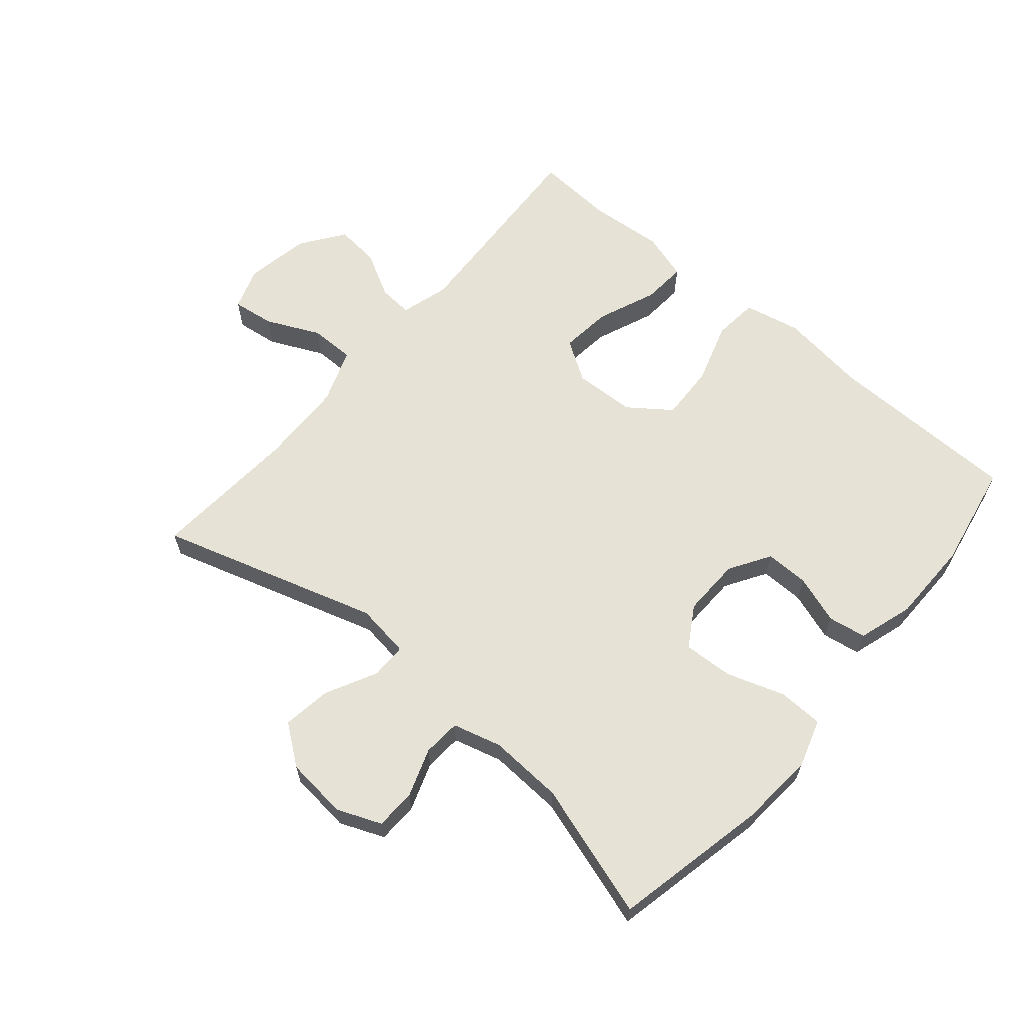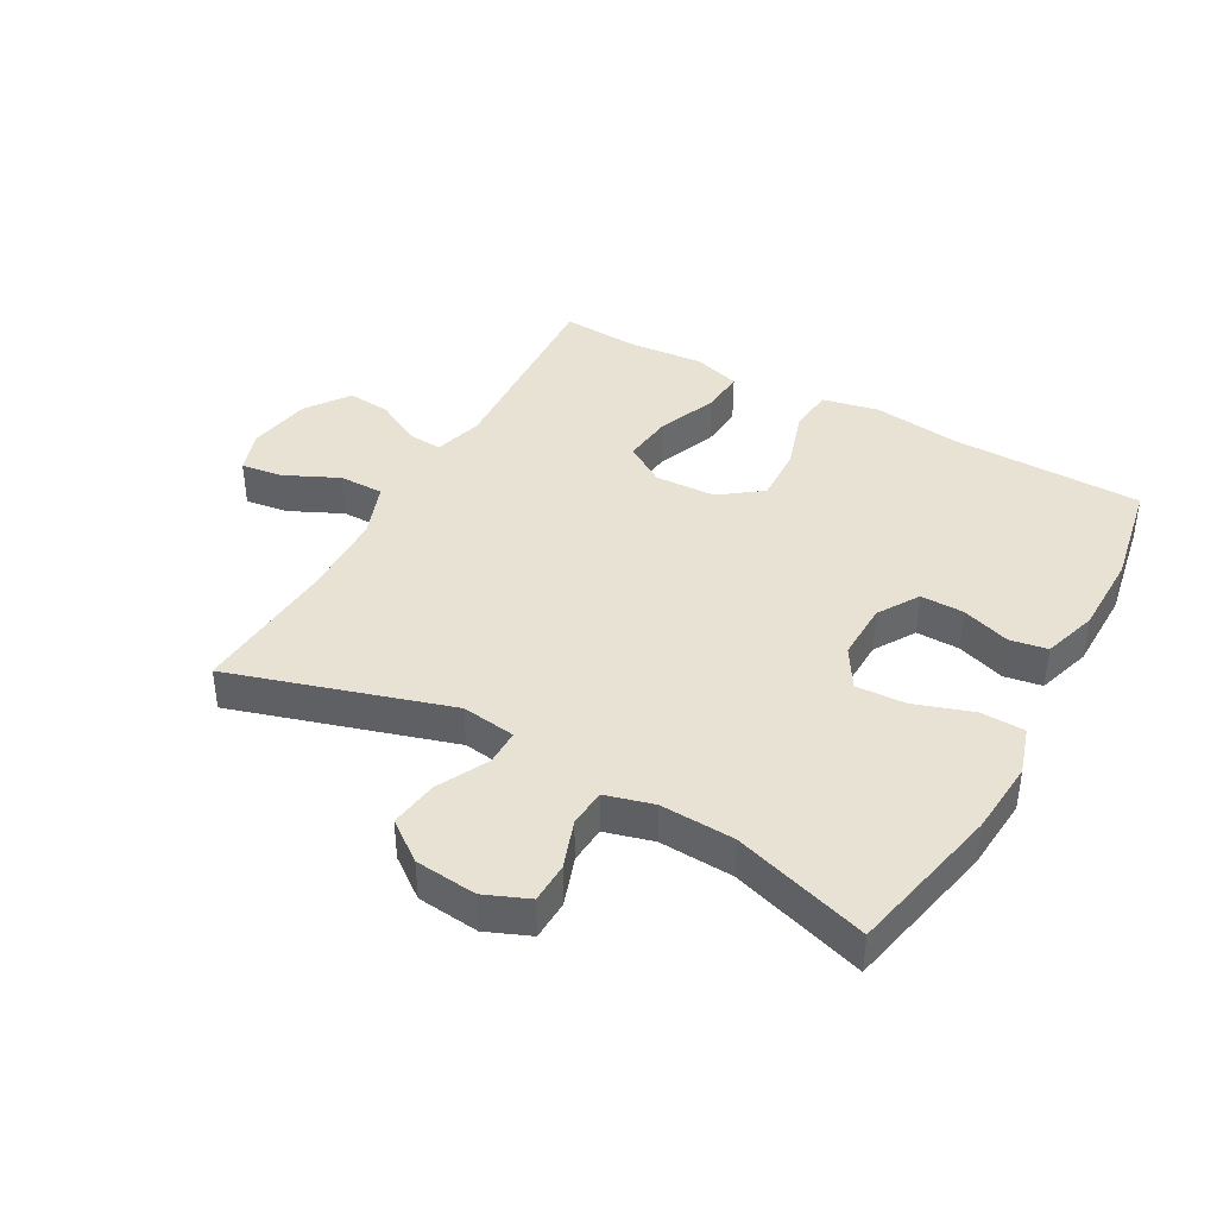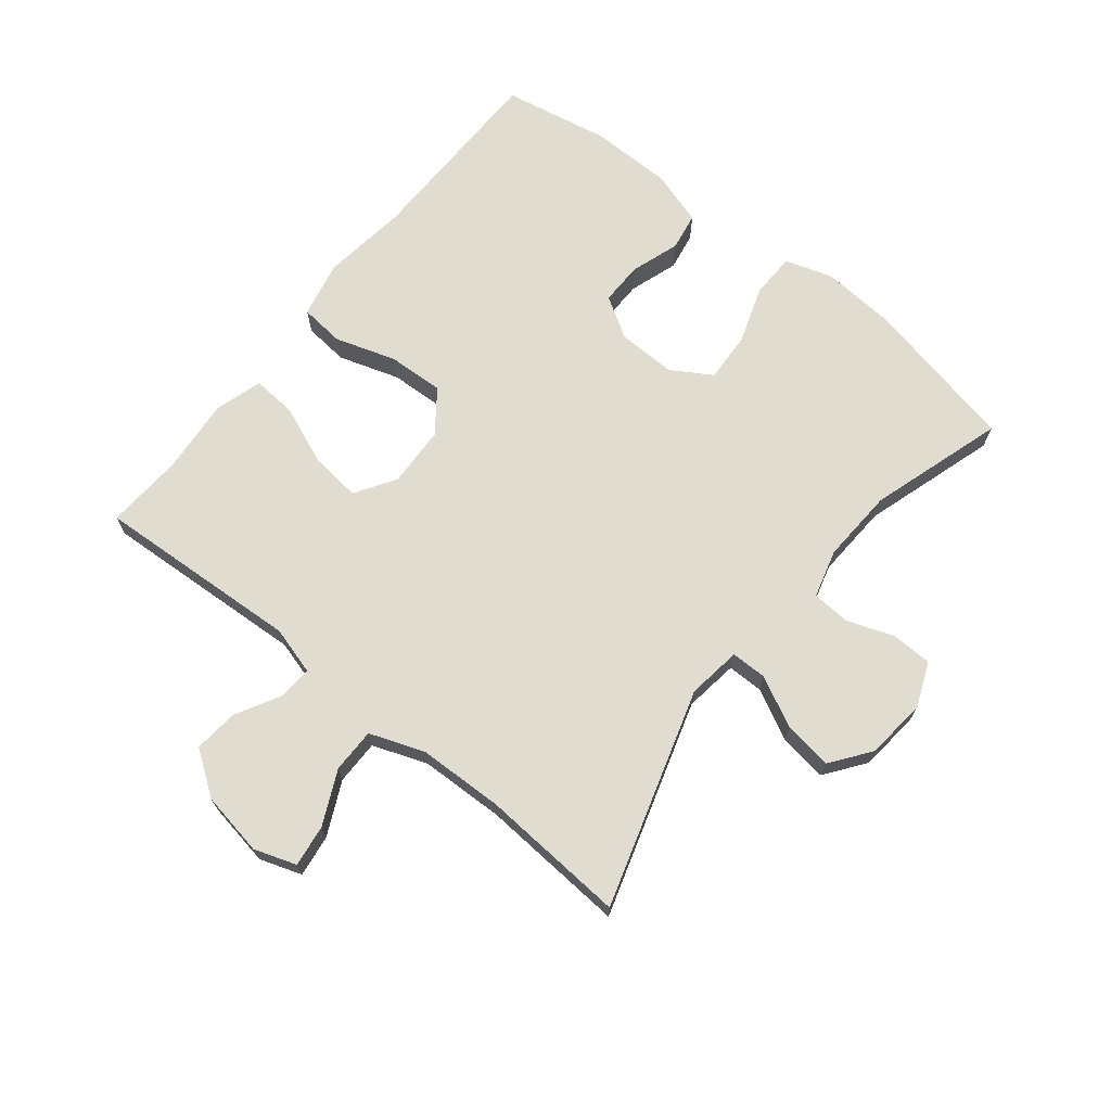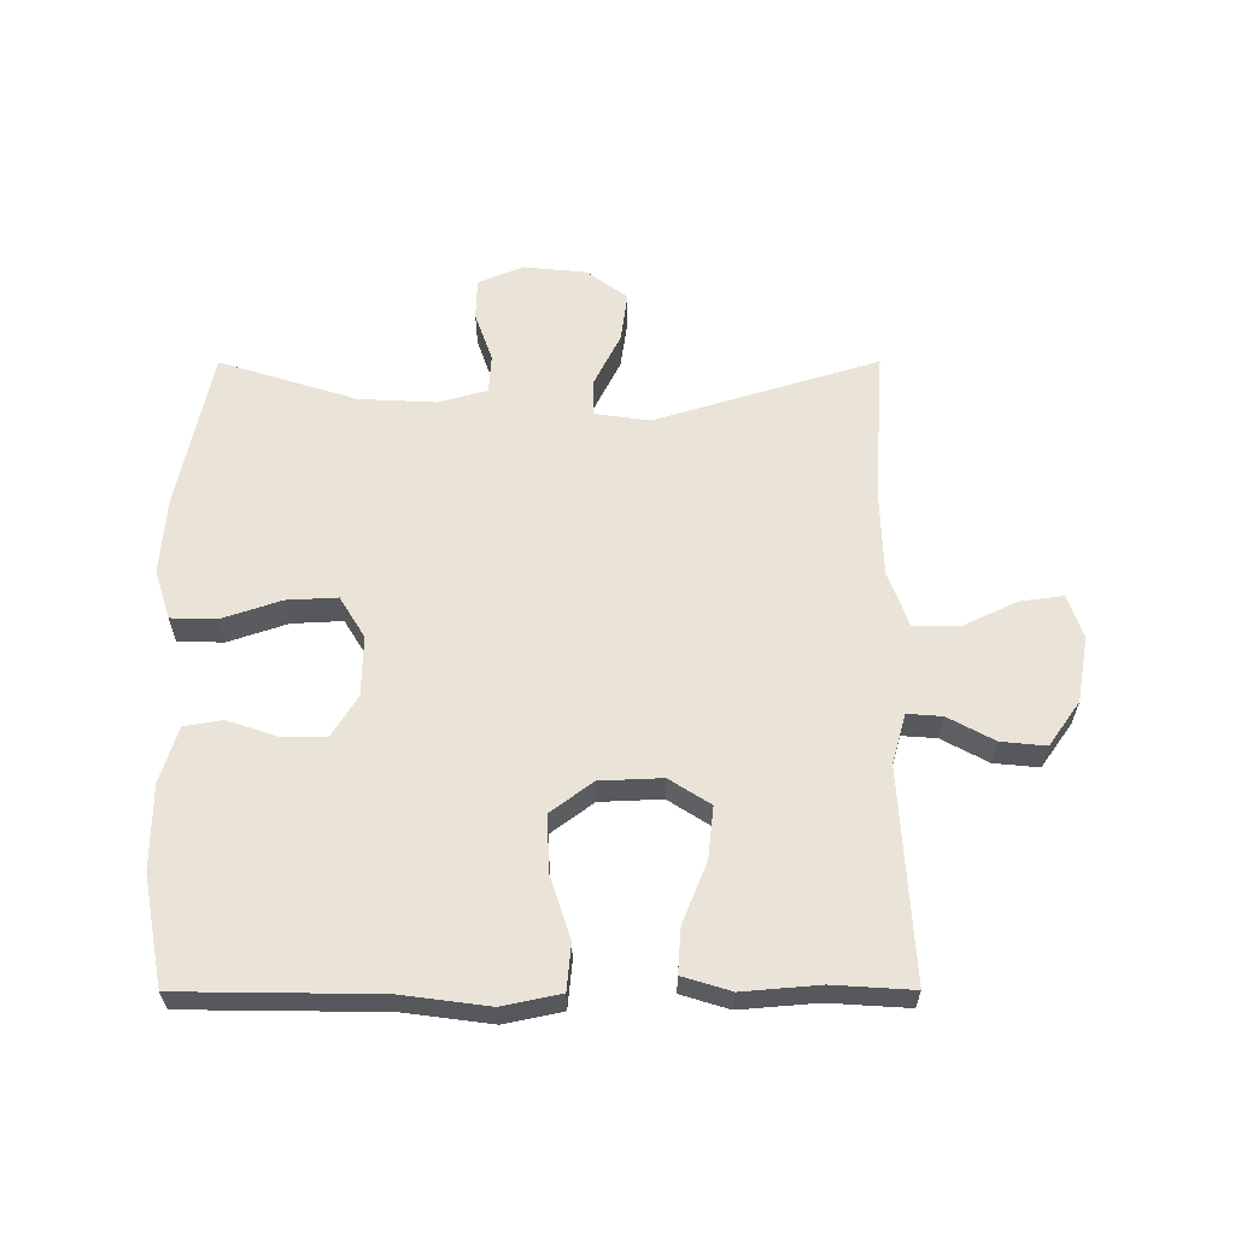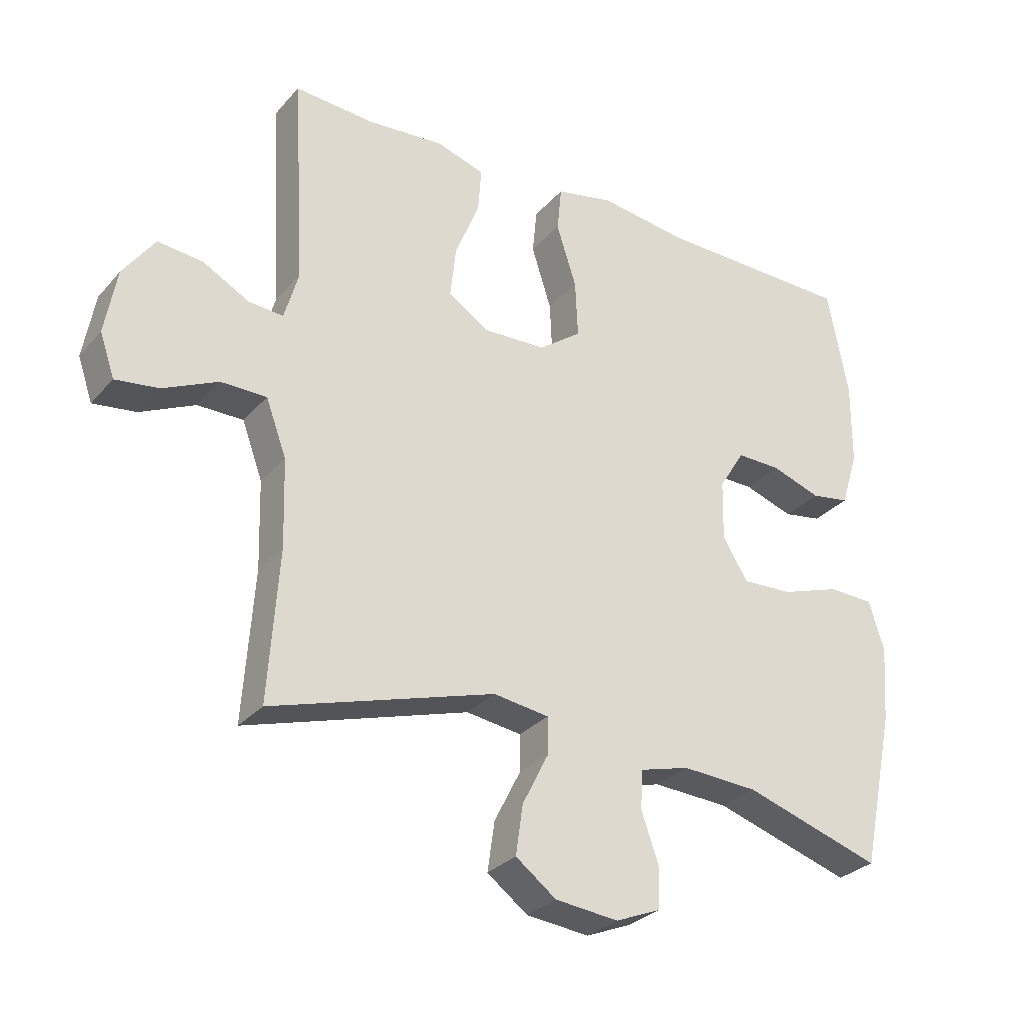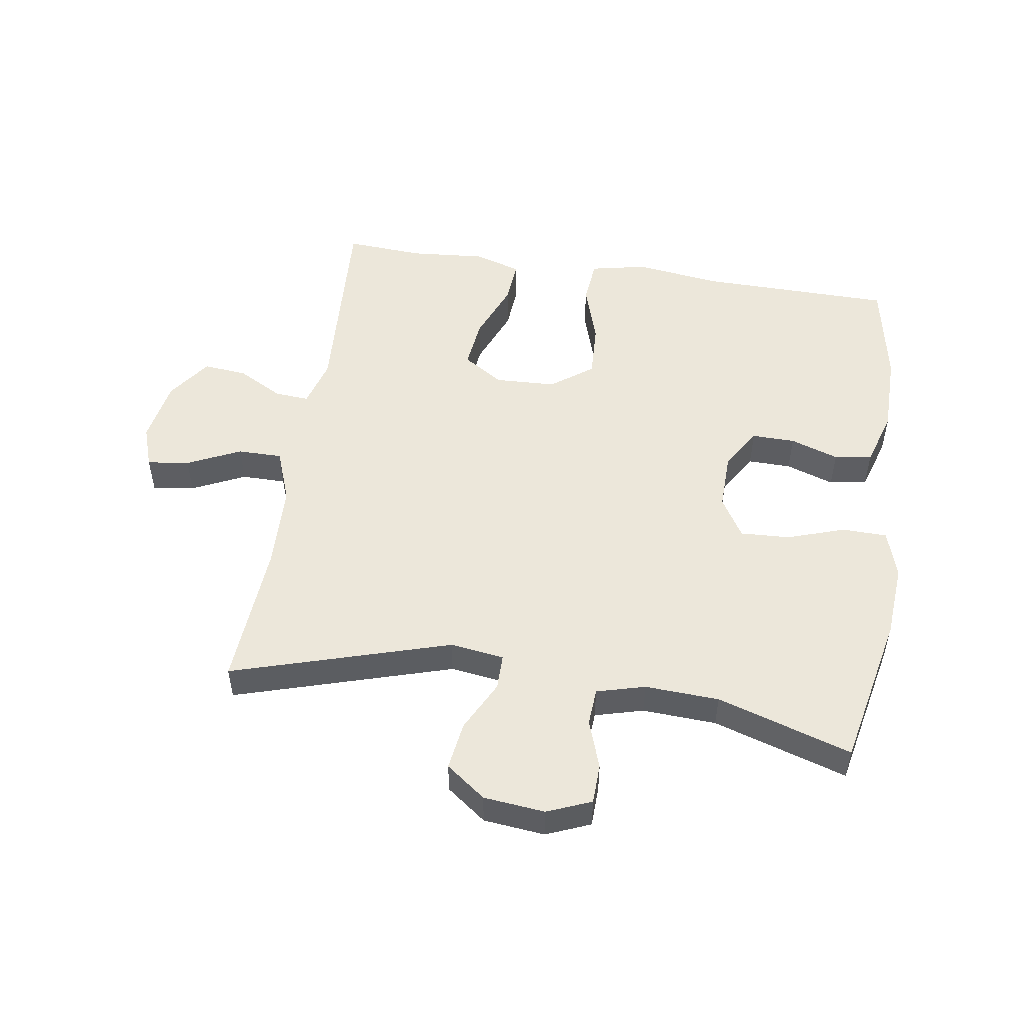
<metadata>
{"format":"obj","ext":"obj","renderer":"f3d","projection":"perspective","resolution":1024,"background":"white","views":[{"elev":63.2,"azim":-139.5,"up":"+Y"},{"elev":40.6,"azim":-150.8,"up":"+Y"},{"elev":69.6,"azim":128.7,"up":"+Y"},{"elev":61.2,"azim":-0.1,"up":"+Y"},{"elev":-29.6,"azim":147.2,"up":"+Z"},{"elev":51.4,"azim":-171.2,"up":"+Y"}]}
</metadata>
<code>
v 0.5 0.07 -0.5
v 0.153 0.07 -0.394
v 0.067 0.07 -0.406
v 0.067 0.07 -0.463
v 0.108 0.07 -0.544
v 0.119 0.07 -0.621
v 0.056 0.07 -0.668
v -0.042 0.07 -0.678
v -0.112 0.07 -0.649
v -0.114 0.07 -0.585
v -0.087 0.07 -0.508
v -0.091 0.07 -0.448
v -0.168 0.07 -0.427
v -0.286 0.07 -0.433
v -0.5 0.07 -0.5
v -0.552 0.07 -0.254
v -0.561 0.07 -0.135
v -0.537 0.07 -0.059
v -0.466 0.07 -0.057
v -0.374 0.07 -0.088
v -0.295 0.07 -0.092
v -0.256 0.07 -0.028
v -0.258 0.07 0.065
v -0.298 0.07 0.13
v -0.367 0.07 0.129
v -0.444 0.07 0.103
v -0.504 0.07 0.113
v -0.531 0.07 0.2
v -0.532 0.07 0.331
v -0.5 0.07 0.5
v -0.193 0.07 0.504
v -0.056 0.07 0.522
v 0.034 0.07 0.503
v 0.041 0.07 0.432
v 0.01 0.07 0.335
v 0.006 0.07 0.246
v 0.072 0.07 0.197
v 0.169 0.07 0.193
v 0.233 0.07 0.234
v 0.224 0.07 0.315
v 0.186 0.07 0.409
v 0.181 0.07 0.479
v 0.256 0.07 0.502
v 0.376 0.07 0.492
v 0.5 0.07 0.5
v 0.481 0.07 0.172
v 0.503 0.07 0.095
v 0.557 0.07 0.099
v 0.629 0.07 0.138
v 0.699 0.07 0.145
v 0.748 0.07 0.076
v 0.766 0.07 -0.026
v 0.743 0.07 -0.093
v 0.676 0.07 -0.084
v 0.591 0.07 -0.044
v 0.52 0.07 -0.044
v 0.488 0.07 -0.131
v 0.484 0.07 -0.267
v 0.5 0 -0.5
v 0.153 0 -0.394
v 0.067 0 -0.406
v 0.067 0 -0.463
v 0.108 0 -0.544
v 0.119 0 -0.621
v 0.056 0 -0.668
v -0.042 0 -0.678
v -0.112 0 -0.649
v -0.114 0 -0.585
v -0.087 0 -0.508
v -0.091 0 -0.448
v -0.168 0 -0.427
v -0.286 0 -0.433
v -0.5 0 -0.5
v -0.552 0 -0.254
v -0.561 0 -0.135
v -0.537 0 -0.059
v -0.466 0 -0.057
v -0.374 0 -0.088
v -0.295 0 -0.092
v -0.256 0 -0.028
v -0.258 0 0.065
v -0.298 0 0.13
v -0.367 0 0.129
v -0.444 0 0.103
v -0.504 0 0.113
v -0.531 0 0.2
v -0.532 0 0.331
v -0.5 0 0.5
v -0.193 0 0.504
v -0.056 0 0.522
v 0.034 0 0.503
v 0.041 0 0.432
v 0.01 0 0.335
v 0.006 0 0.246
v 0.072 0 0.197
v 0.169 0 0.193
v 0.233 0 0.234
v 0.224 0 0.315
v 0.186 0 0.409
v 0.181 0 0.479
v 0.256 0 0.502
v 0.376 0 0.492
v 0.5 0 0.5
v 0.481 0 0.172
v 0.503 0 0.095
v 0.557 0 0.099
v 0.629 0 0.138
v 0.699 0 0.145
v 0.748 0 0.076
v 0.766 0 -0.026
v 0.743 0 -0.093
v 0.676 0 -0.084
v 0.591 0 -0.044
v 0.52 0 -0.044
v 0.488 0 -0.131
v 0.484 0 -0.267
f 52 53 54 55
f 52 55 56
f 51 52 56
f 48 49 50 51
f 47 48 51 56
f 46 47 56 57
f 44 45 46
f 40 41 42 43
f 39 40 43 44
f 32 33 34 35
f 31 32 35 36
f 30 31 36
f 29 30 36 37
f 25 26 27 28
f 24 25 28 29
f 17 18 19 20
f 17 20 21
f 14 15 16 17
f 13 14 17 21
f 12 13 21 22
f 8 9 10 11
f 8 11 12
f 7 8 12
f 4 5 6 7
f 3 4 7 12
f 58 1 2
f 58 2 3
f 39 44 46 57
f 38 39 57 58
f 37 38 58 3
f 24 29 37
f 23 24 37 3
f 3 12 22 23
f 113 112 111 110
f 114 113 110
f 114 110 109
f 109 108 107 106
f 114 109 106 105
f 115 114 105 104
f 104 103 102
f 101 100 99 98
f 102 101 98 97
f 93 92 91 90
f 94 93 90 89
f 94 89 88
f 95 94 88 87
f 86 85 84 83
f 87 86 83 82
f 78 77 76 75
f 79 78 75
f 75 74 73 72
f 79 75 72 71
f 80 79 71 70
f 69 68 67 66
f 70 69 66
f 70 66 65
f 65 64 63 62
f 70 65 62 61
f 60 59 116
f 61 60 116
f 115 104 102 97
f 116 115 97 96
f 61 116 96 95
f 95 87 82
f 61 95 82 81
f 81 80 70 61
f 1 59 60 2
f 2 60 61 3
f 3 61 62 4
f 4 62 63 5
f 5 63 64 6
f 6 64 65 7
f 7 65 66 8
f 8 66 67 9
f 9 67 68 10
f 10 68 69 11
f 11 69 70 12
f 12 70 71 13
f 13 71 72 14
f 14 72 73 15
f 15 73 74 16
f 16 74 75 17
f 17 75 76 18
f 18 76 77 19
f 19 77 78 20
f 20 78 79 21
f 21 79 80 22
f 22 80 81 23
f 23 81 82 24
f 24 82 83 25
f 25 83 84 26
f 26 84 85 27
f 27 85 86 28
f 28 86 87 29
f 29 87 88 30
f 30 88 89 31
f 31 89 90 32
f 32 90 91 33
f 33 91 92 34
f 34 92 93 35
f 35 93 94 36
f 36 94 95 37
f 37 95 96 38
f 38 96 97 39
f 39 97 98 40
f 40 98 99 41
f 41 99 100 42
f 42 100 101 43
f 43 101 102 44
f 44 102 103 45
f 45 103 104 46
f 46 104 105 47
f 47 105 106 48
f 48 106 107 49
f 49 107 108 50
f 50 108 109 51
f 51 109 110 52
f 52 110 111 53
f 53 111 112 54
f 54 112 113 55
f 55 113 114 56
f 56 114 115 57
f 57 115 116 58
f 58 116 59 1

</code>
